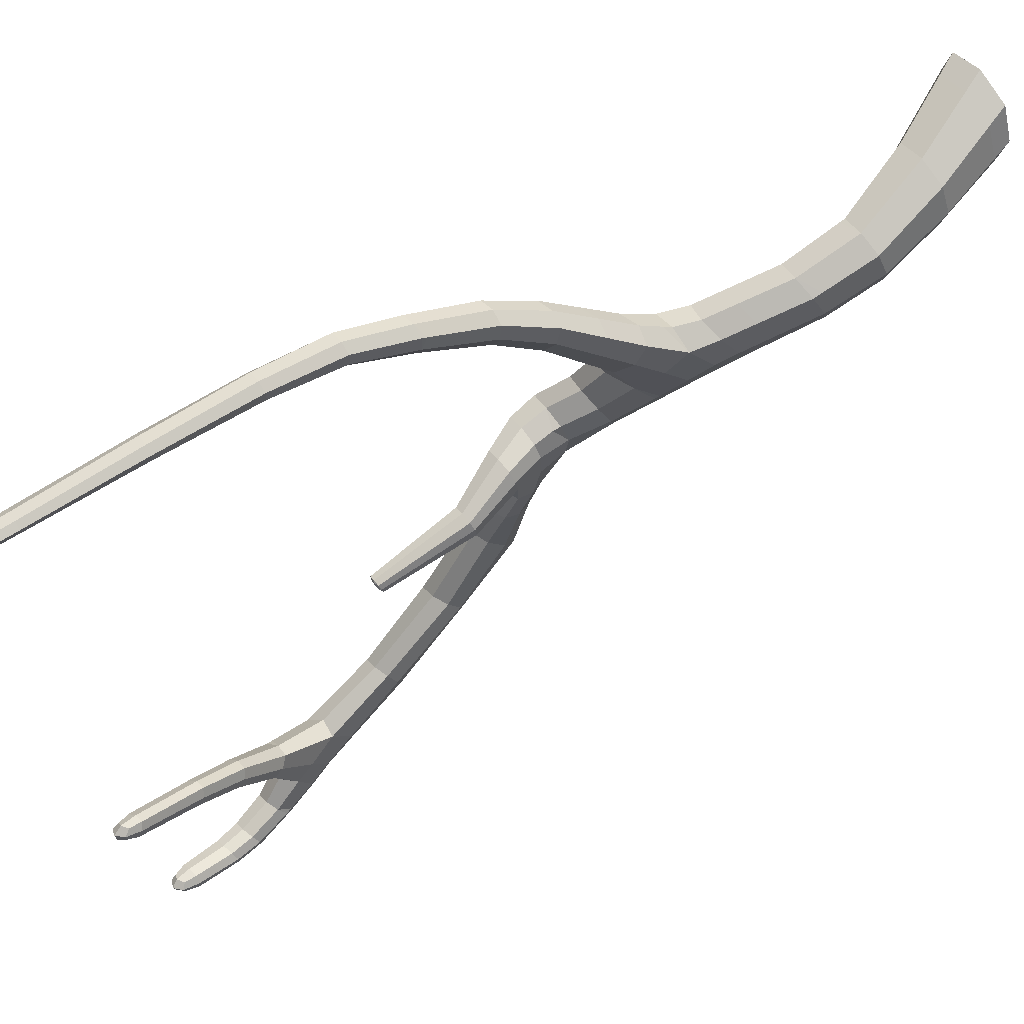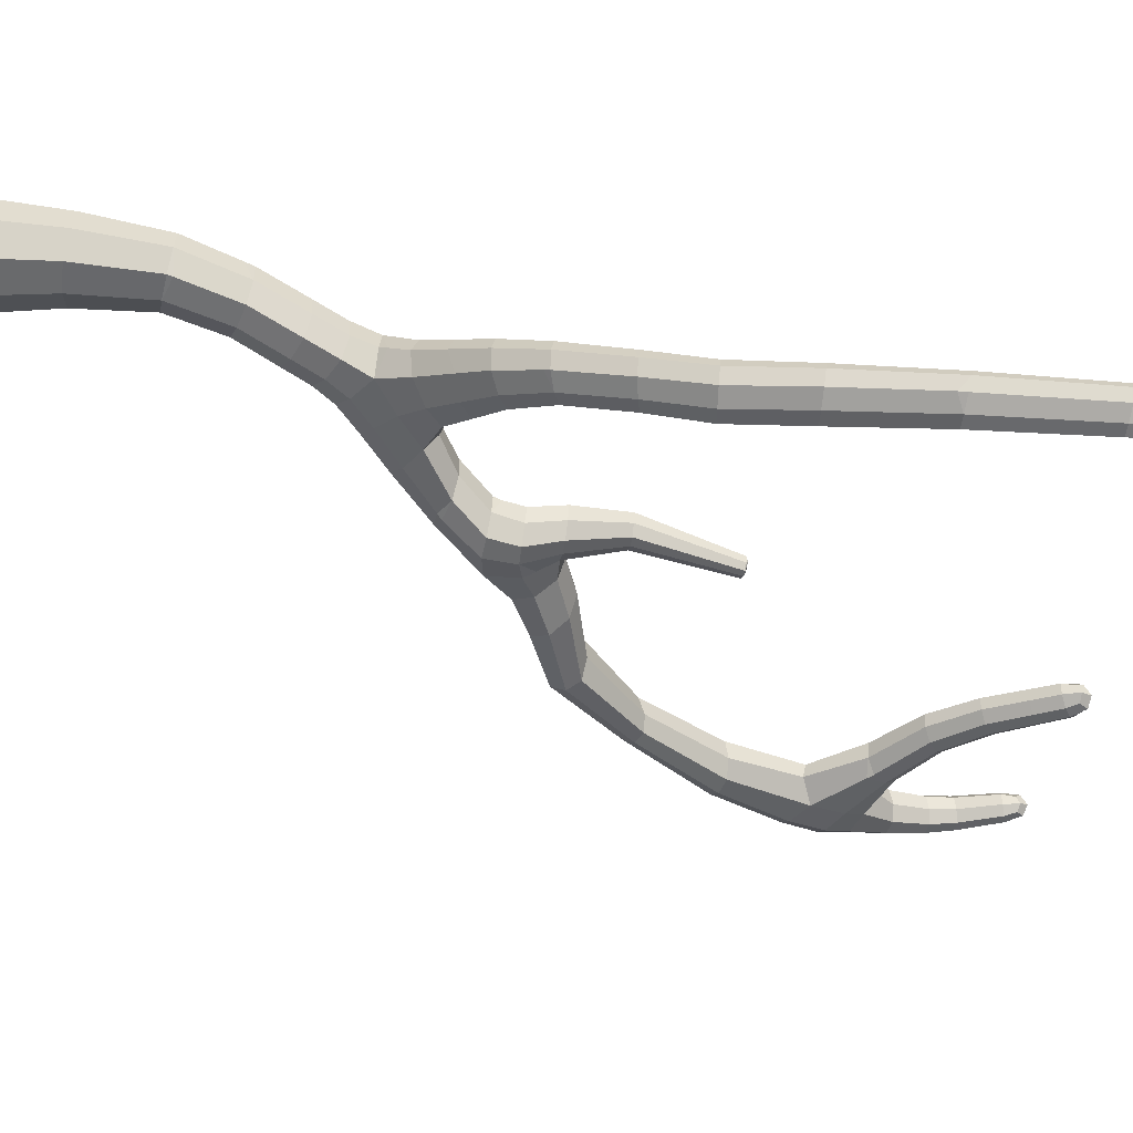
<metadata>
{"format":"obj","ext":"obj","renderer":"f3d","projection":"perspective","resolution":1024,"background":"white","views":[{"elev":63.2,"azim":-125.6,"up":"+Z"},{"elev":50.5,"azim":95.5,"up":"+Z"}]}
</metadata>
<code>
o BirchTree_Dead_1_Cube.100
v 0.01695 0.1795 -0.07741
v -0.07768 0.1715 -0.1651
v -0.1607 0.1795 -0.07741
v -0.06605 0.1874 0.0103
v -0.01237 -0.006082 -0.02413
v -0.1047 0.6599 -0.2435
v -0.0615 0.7539 -0.3223
v 0.03196 0.6599 -0.2435
v -0.02465 0.7028 -0.1788
v -0.04813 0.617 -0.3083
v 0.09187 0.9143 -0.4203
v 0.07528 0.7539 -0.3223
v 0.06565 1.006 -0.1026
v -0.004938 0.7073 -0.3798
v 0.1301 1.025 -0.1567
v 0.1071 0.9857 -0.04879
v 0.1716 1.006 -0.103
v 0.243 2.219 0.1053
v 0.2641 2.242 0.07246
v 0.2921 2.21 0.07029
v 0.2844 2.209 0.03816
v 0.2353 2.218 0.07316
v 0.07885 0.8612 -0.5357
v 0.01746 0.8883 -0.4739
v 0.1533 0.887 -0.4821
v 0.1928 1.13 -0.9413
v 0.1288 1.044 -0.5023
v 0.1821 1.038 -0.5641
v 0.06279 1.039 -0.5433
v 0.1205 1.426 -1.311
v 0.1429 1.168 -0.8913
v 0.08181 1.123 -0.9058
v 0.1307 1.084 -0.9507
v 0.09484 1.762 -1.227
v 0.1267 1.469 -1.223
v 0.1747 1.453 -1.288
v 0.07251 1.441 -1.247
v -0.002471 2.07 -1.455
v 0.1508 1.688 -1.429
v 0.04898 1.67 -1.391
v 0.1003 1.66 -1.451
v 0.02401 2.128 -1.454
v 0.01995 2.078 -1.49
v 0.03724 2.072 -1.441
v 0.05966 2.08 -1.476
v 0.04365 2.168 -1.061
v 0.04281 1.784 -1.234
v 0.1247 1.803 -1.273
v 0.07269 1.825 -1.28
v 0.047 2.202 -1.015
v 0.02135 2.146 -1.016
v 0.05684 2.14 -1.006
v 0.07915 2.162 -1.051
v 0.1102 1.824 -1.479
v 0.06718 1.834 -1.43
v 0.06343 1.797 -1.495
v 0.02041 1.808 -1.447
v 0.2248 1.83 0.06197
v 0.278 1.82 0.01987
v 0.2913 1.821 0.06088
v 0.2381 1.83 0.103
v 0.09139 2.007 -1.114
v 0.06817 1.982 -1.064
v 0.03016 1.988 -1.076
v 0.05338 2.013 -1.126
v 0.07402 1.974 -1.502
v 0.04514 1.974 -1.462
v 0.03038 1.962 -1.516
v 0.001503 1.962 -1.476
v -0.000737 -0.006082 0.08516
v -0.1217 -0.006082 -0.02413
v -0.024 -0.006082 -0.1334
v 0.09692 -0.006082 -0.02413
v -0.09656 0.4612 -0.2434
v -0.08675 0.5155 -0.1123
v -0.02331 0.4883 -0.1779
v -0.16 0.4883 -0.1779
v 0.1127 0.8625 -0.2158
v 0.02742 0.8252 -0.1525
v 0.07047 0.8998 -0.2789
v -0.01481 0.8625 -0.2156
v 0.1249 1.004 -0.6912
v 0.05396 1.064 -0.661
v 0.08712 1.118 -0.6503
v 0.1655 1.065 -0.6817
v 0.2161 1.266 -0.05381
v 0.2482 1.262 -0.005239
v 0.194 1.257 0.04438
v 0.1619 1.262 -0.004185
v 0.0696 -0.006082 -0.02413
v -0.000893 0.1854 -0.01163
v -0.0331 0.3495 -0.1292
v 0.06087 -0.006082 -0.1061
v -0.02109 -0.006082 -0.1061
v -0.1092 0.3327 -0.2006
v -0.1031 -0.006082 -0.1061
v -0.09434 -0.006082 -0.02413
v -0.18 0.3495 -0.1292
v -0.08561 -0.006082 0.05784
v -0.003645 -0.006082 0.05784
v -0.1039 0.3662 -0.05779
v 0.05057 0.7076 -0.2725
v -0.03052 0.6615 -0.3353
v -0.08615 0.7076 -0.2725
v -0.002892 0.7598 -0.1816
v -0.09645 0.6278 -0.2921
v -0.1392 0.5087 -0.1287
v 0.02368 0.6921 -0.195
v -0.04408 0.468 -0.227
v 0.1087 0.8104 -0.3924
v 0.03079 0.7693 -0.4455
v -0.02792 0.8104 -0.3903
v 0.06288 0.8765 -0.3408
v -0.05325 0.7189 -0.3654
v -0.04394 0.8043 -0.2668
v 0.09057 0.8043 -0.2669
v 0.04929 0.7189 -0.3655
v 0.1514 1.099 0.003862
v 0.1685 1.121 -0.09643
v 0.1125 1.11 -0.04597
v 0.2074 1.11 -0.04659
v 0.08739 1.02 -0.143
v -0.01495 0.8345 -0.1683
v 0.1671 1.02 -0.1435
v 0.08055 0.8345 -0.1683
v 0.2357 1.582 0.09262
v 0.272 1.577 -0.002658
v 0.2172 1.58 0.04588
v 0.2902 1.579 0.04412
v 0.1643 1.258 0.03229
v 0.2292 1.258 0.03193
v 0.2456 1.265 -0.04214
v 0.2484 2.238 0.09716
v 0.2796 2.231 0.04739
v 0.2429 2.238 0.07339
v 0.2852 2.232 0.07117
v 0.2268 2.22 0.09764
v 0.2682 1.826 0.09251
v 0.2977 1.818 0.02951
v 0.2483 1.825 0.031
v 0.1894 0.9663 -0.5454
v 0.1182 0.9484 -0.6181
v 0.05838 0.9679 -0.5326
v 0.1269 0.9797 -0.4797
v 0.03918 0.9081 -0.4318
v 0.1413 0.9072 -0.4377
v 0.1313 0.8673 -0.5245
v 0.0297 0.8683 -0.518
v 0.0815 1.043 -0.5097
v 0.1734 1.042 -0.6157
v 0.05716 1.043 -0.596
v 0.1728 1.042 -0.5222
v 0.08051 1.132 -0.6038
v 0.1019 1.125 -0.5164
v 0.1454 1.119 -0.5669
v 0.04423 1.119 -0.5423
v 0.1316 1.234 -1.121
v 0.1885 1.272 -1.109
v 0.08277 1.25 -1.085
v 0.1397 1.288 -1.074
v 0.1829 1.16 -0.9176
v 0.167 1.02 -0.6926
v 0.1015 1.156 -0.8844
v 0.08983 1.093 -0.9327
v 0.1097 1.584 -1.412
v 0.1624 1.608 -1.389
v 0.06042 1.59 -1.351
v 0.1119 1.63 -1.292
v 0.1602 1.435 -1.314
v 0.08231 1.427 -1.286
v 0.0882 1.458 -1.218
v 0.1637 1.468 -1.25
v 0.08656 1.71 -1.467
v 0.1349 1.741 -1.449
v 0.03601 1.723 -1.412
v 0.0776 1.786 -1.372
v 0.04762 1.708 -1.331
v 0.1437 1.727 -1.37
v 0.1388 1.672 -1.455
v 0.06162 1.658 -1.426
v 0.01835 2.119 -1.475
v 0.04716 2.119 -1.464
v 0.003156 2.111 -1.449
v 0.03196 2.111 -1.439
v -0.001609 2.073 -1.476
v 0.03344 1.824 -1.426
v 0.04582 2.081 -1.492
v 0.09999 1.836 -1.451
v 0.07876 1.872 -1.125
v 0.06157 1.912 -1.187
v 0.03637 1.883 -1.136
v 0.104 1.902 -1.175
v 0.06156 1.763 -1.218
v 0.1226 1.778 -1.249
v 0.04453 1.81 -1.259
v 0.1064 1.824 -1.288
v 0.05263 2.18 -0.9994
v 0.04299 2.2 -1.04
v 0.0264 2.184 -1.007
v 0.06922 2.196 -1.032
v 0.06723 2.171 -1.067
v 0.03191 2.003 -1.104
v 0.04372 1.979 -1.057
v 0.08892 1.993 -1.086
v 0.02982 1.796 -1.475
v 0.01649 1.968 -1.459
v 0.09797 1.808 -1.499
v 0.0701 1.977 -1.478
v 0.08665 1.91 -1.502
v 0.05262 1.915 -1.459
v 0.04125 1.892 -1.518
v 0.007222 1.896 -1.474
v 0.218 1.833 0.09266
v 0.2695 2.215 0.09615
v 0.3006 2.207 0.04514
v 0.2579 2.213 0.04795
v 0.2323 2.107 0.06996
v 0.2826 2.098 0.03293
v 0.2919 2.099 0.0676
v 0.2416 2.108 0.1046
v 0.07854 2.016 -1.132
v 0.02337 2.158 -1.042
v 0.03377 2.137 -0.9995
v 0.07661 2.15 -1.026
v 0.08409 2.099 -1.076
v 0.06142 2.076 -1.029
v 0.02491 2.082 -1.04
v 0.04758 2.105 -1.087
v 0.004646 1.959 -1.5
v 0.0598 1.968 -1.519
v 0.0122 2.069 -1.439
v 0.05796 2.077 -1.455
v 0.06684 2.027 -1.489
v 0.04119 2.023 -1.451
v 0.02516 2.02 -1.503
v -0.000484 2.016 -1.465
v 0.07832 -0.006082 0.05784
v -0.009617 0.1735 -0.1432
v -0.1428 0.1735 -0.1432
v -0.1341 0.1854 -0.01163
v -0.01707 0.0423 0.06645
v -0.1314 0.04031 -0.03745
v -0.03742 0.03832 -0.1413
v 0.07693 0.04031 -0.03745
v -0.1466 0.468 -0.227
v -0.07884 0.6921 -0.195
v -0.03671 0.5087 -0.1287
v 0.006066 0.6278 -0.2921
v -0.06705 0.5561 -0.2829
v -0.04891 0.6297 -0.1528
v 0.01036 0.5929 -0.2179
v -0.1263 0.5929 -0.2179
v 0.01721 0.8905 -0.263
v 0.07039 0.9906 -0.06223
v 0.113 0.8905 -0.2633
v 0.1496 0.9906 -0.06233
v 0.1402 0.9293 -0.1631
v 0.06464 0.9001 -0.1041
v 0.09832 0.9585 -0.2219
v 0.02277 0.9293 -0.1628
v 0.1303 1.107 -0.6655
v 0.1749 1.095 -0.9561
v 0.05348 1.106 -0.6475
v 0.07723 1.02 -0.6805
v 0.1294 1.041 -0.7929
v 0.06637 1.094 -0.7553
v 0.102 1.143 -0.7396
v 0.1793 1.095 -0.7822
v 0.1811 1.265 -0.04093
v 0.2577 1.401 -0.02688
v 0.2827 1.401 0.02175
v 0.2273 1.401 0.07186
v 0.2024 1.401 0.02323
v 0.05481 -0.006082 0.03659
v -0.04945 0.362 -0.07564
v 0.04188 -0.006082 -0.08484
v -0.05348 0.3369 -0.1827
v -0.06662 -0.006082 0.03659
v -0.1597 0.362 -0.07564
v -0.07955 -0.006082 -0.08484
v -0.1637 0.3369 -0.1827
v 0.05436 0.7578 -0.208
v 0.02393 0.673 -0.3196
v -0.0786 0.673 -0.3196
v -0.05936 0.7578 -0.208
v 0.1077 0.8518 -0.3362
v 0.08434 0.7796 -0.4328
v -0.01797 0.7796 -0.4311
v -0.006122 0.8518 -0.3351
v 0.118 1.102 -0.008582
v 0.1891 1.102 -0.008765
v 0.1307 1.118 -0.08351
v 0.202 1.118 -0.08427
v 0.2122 1.582 0.08104
v 0.268 1.581 0.08038
v 0.2406 1.578 0.01027
v 0.2943 1.577 0.008252
v 0.2367 2.234 0.09132
v 0.2681 2.23 0.08999
v 0.2597 2.229 0.05457
v 0.2912 2.225 0.05266
v 0.1763 0.9756 -0.4987
v 0.1775 0.9669 -0.6122
v 0.06869 0.968 -0.6005
v 0.0771 0.9772 -0.4913
v 0.04598 1.112 -0.5844
v 0.06223 1.123 -0.5173
v 0.1383 1.123 -0.5349
v 0.131 1.112 -0.6047
v 0.173 1.247 -1.124
v 0.09221 1.234 -1.107
v 0.1775 1.29 -1.088
v 0.09979 1.272 -1.071
v 0.1488 1.594 -1.415
v 0.07146 1.581 -1.388
v 0.1513 1.651 -1.34
v 0.06903 1.634 -1.306
v 0.1238 1.722 -1.472
v 0.0488 1.709 -1.445
v 0.1231 1.768 -1.396
v 0.04226 1.753 -1.365
v 0.03797 2.11 -1.478
v 0.004235 2.104 -1.466
v 0.04749 2.105 -1.451
v 0.0145 2.099 -1.44
v 0.1016 1.885 -1.148
v 0.05162 1.87 -1.117
v 0.08942 1.914 -1.193
v 0.03802 1.901 -1.165
v 0.06788 2.178 -1.018
v 0.03623 2.168 -0.9984
v 0.06089 2.193 -1.048
v 0.02879 2.184 -1.029
v 0.0125 1.89 -1.5
v 0.0218 1.907 -1.456
v 0.07284 1.9 -1.521
v 0.08061 1.917 -1.477
v 0.2243 2.11 0.09622
v 0.2691 2.103 0.09511
v 0.2998 2.096 0.04067
v 0.2552 2.102 0.0431
v 0.0718 2.108 -1.093
v 0.02682 2.095 -1.067
v 0.03779 2.073 -1.023
v 0.08158 2.087 -1.051
v 0.001518 2.016 -1.488
v 0.05281 2.025 -1.506
v 0.01434 2.019 -1.449
v 0.06403 2.027 -1.466
v 0.05852 0.0418 0.04047
v 0.04325 0.03882 -0.1154
v -0.113 0.03882 -0.1154
v -0.09774 0.0418 0.04047
v -0.116 0.5653 -0.2667
v -0.1024 0.6205 -0.1691
v 8.2e-05 0.6205 -0.1691
v -0.01353 0.5653 -0.2667
v 0.04999 0.9512 -0.207
v 0.0249 0.9074 -0.1188
v 0.1382 0.9512 -0.2073
v 0.1128 0.9074 -0.1188
v 0.1492 1.132 -0.7604
v 0.1734 1.055 -0.7962
v 0.06863 1.131 -0.736
v 0.08521 1.054 -0.7797
v 0.2241 1.401 -0.01371
v 0.2007 1.401 0.0598
v 0.2615 1.401 0.05924
v 0.2838 1.401 -0.01537
v -0.1422 0.4871 -0.1209
v -0.08313 0.6616 -0.3126
v -0.0484 0.3741 -0.08002
v -0.004948 0.1616 -0.1407
v -0.161 0.3156 -0.1776
v 0.005723 0.7784 -0.1733
v -0.03289 0.8021 -0.3802
v 0.07096 1.017 -0.09614
v 0.1183 0.9198 -0.1105
v 0.1478 0.878 -0.4712
v -0.009637 0.5777 -0.2717
v 0.1611 1.247 0.02945
v 0.1265 1.109 -0.08919
v 0.1847 1.09 -0.01461
v 0.2395 1.59 0.01132
v 0.2677 1.806 0.09214
v 0.0805 0.9963 -0.4971
v 0.1581 1.068 -0.6112
v 0.06939 1.597 -1.396
v 0.1259 1.763 -1.26
v 0.02304 1.794 -1.441
v 0.07803 1.241 -0.6223
v 0.05017 1.252 -0.6235
v 0.01859 1.241 -0.6081
v 0.03101 1.249 -0.562
v 0.05888 1.25 -0.5609
v 0.08416 1.249 -0.5742
v 0.0888 1.245 -0.5965
v 0.01818 1.246 -0.5794
v 0.08342 1.466 -0.677
v 0.07126 1.465 -0.6805
v 0.04822 1.466 -0.6686
v 0.0554 1.473 -0.6407
v 0.07196 1.474 -0.6403
v 0.08692 1.473 -0.648
v 0.08973 1.47 -0.6612
v 0.04778 1.47 -0.6511
v 0.04818 1.466 -0.667
v 0.04915 1.474 -0.6516
v 0.08233 1.473 -0.6597
v 0.06822 1.476 -0.6439
v 0.06582 1.476 -0.6553
v 0.06345 1.469 -0.6725
f 1 91 350 244
f 1 92 275 91
f 1 238 277 92
f 1 244 351 373
f 2 373 351 243
f 2 95 277 238
f 2 239 374 95
f 2 243 352 239
f 3 239 352 242
f 3 98 374 239
f 3 240 279 98
f 3 242 353 240
f 4 240 353 241
f 4 101 279 240
f 4 91 275 101
f 4 241 350 91
f 5 94 276 90
f 5 97 280 94
f 5 100 278 97
f 5 90 274 100
f 6 252 355 246
f 6 106 354 252
f 6 104 371 106
f 6 246 285 104
f 7 104 285 115
f 7 114 284 104
f 7 376 288 114
f 7 115 289 376
f 8 251 380 248
f 8 108 356 251
f 8 102 282 108
f 8 248 283 102
f 9 250 356 108
f 9 246 355 250
f 9 105 285 246
f 9 108 282 105
f 10 249 354 106
f 10 248 380 249
f 10 103 283 248
f 10 106 371 103
f 11 113 286 146
f 11 145 289 113
f 11 144 305 145
f 11 146 302 144
f 12 102 283 117
f 12 116 282 102
f 12 110 286 116
f 12 117 287 110
f 13 260 359 254
f 13 122 358 260
f 14 103 284 114
f 14 117 283 103
f 14 111 287 117
f 14 114 288 111
f 272 126 294 367
f 294 128 273 367
f 15 259 358 122
f 15 124 360 259
f 15 119 293 124
f 15 122 382 119
f 16 258 378 256
f 16 254 359 258
f 16 118 290 254
f 16 256 383 118
f 17 257 360 124
f 17 256 378 257
f 17 121 383 256
f 17 124 293 121
f 18 220 339 214
f 18 137 338 220
f 18 133 298 137
f 18 214 299 133
f 271 129 295 368
f 295 126 272 368
f 270 127 297 369
f 297 129 271 369
f 366 296 127 270
f 19 133 299 136
f 19 135 298 133
f 19 134 300 135
f 19 136 301 134
f 20 219 340 215
f 20 214 339 219
f 20 136 299 214
f 20 215 301 136
f 21 218 341 216
f 21 215 340 218
f 21 134 301 215
f 21 216 300 134
f 22 217 338 137
f 22 216 341 217
f 22 135 300 216
f 22 137 298 135
f 23 111 288 148
f 23 147 287 111
f 23 142 303 147
f 23 148 304 142
f 24 112 289 145
f 24 148 288 112
f 24 143 304 148
f 24 145 305 143
f 25 141 302 146
f 25 147 303 141
f 26 268 363 262
f 26 161 362 268
f 26 158 312 161
f 26 262 310 158
f 27 144 302 152
f 27 149 386 144
f 27 154 307 149
f 27 152 308 154
f 28 141 303 150
f 28 152 302 141
f 28 155 308 152
f 29 143 386 149
f 29 151 304 143
f 29 156 306 151
f 29 149 307 156
f 30 157 311 170
f 30 169 310 157
f 30 165 314 169
f 30 170 315 165
f 31 267 362 161
f 31 163 364 267
f 31 160 313 163
f 31 161 312 160
f 32 266 364 163
f 32 164 365 266
f 32 159 311 164
f 32 163 313 159
f 33 265 365 164
f 33 262 363 265
f 33 157 310 262
f 33 164 311 157
f 34 193 317 168
f 34 189 327 193
f 34 194 326 189
f 35 160 312 172
f 35 171 313 160
f 35 168 317 171
f 35 172 316 168
f 36 158 310 169
f 36 172 312 158
f 36 166 316 172
f 36 169 314 166
f 37 159 313 171
f 37 170 311 159
f 37 167 315 170
f 37 171 317 167
f 38 236 348 231
f 38 185 346 236
f 38 183 323 185
f 38 231 325 183
f 39 166 314 179
f 39 178 316 166
f 39 174 320 178
f 39 179 318 174
f 40 167 317 177
f 40 180 388 167
f 40 175 319 180
f 40 177 321 175
f 41 165 388 180
f 41 179 314 165
f 41 173 318 179
f 41 180 319 173
f 42 181 323 183
f 42 182 322 181
f 42 184 324 182
f 42 183 325 184
f 43 235 346 185
f 43 187 347 235
f 43 181 322 187
f 43 185 323 181
f 44 234 349 232
f 44 231 348 234
f 44 184 325 231
f 44 232 324 184
f 45 233 347 187
f 45 232 349 233
f 45 182 324 232
f 45 187 322 182
f 46 228 343 222
f 46 201 342 228
f 46 198 332 201
f 46 222 333 198
f 47 177 317 193
f 47 195 321 177
f 47 191 329 195
f 47 193 327 191
f 48 178 320 196
f 48 192 326 194
f 48 196 328 192
f 49 176 321 195
f 49 196 320 176
f 49 190 328 196
f 49 195 329 190
f 50 197 330 200
f 50 199 331 197
f 50 198 333 199
f 50 200 332 198
f 51 227 344 223
f 51 222 343 227
f 51 199 333 222
f 51 223 331 199
f 52 226 345 224
f 52 223 344 226
f 52 197 331 223
f 52 224 330 197
f 53 225 342 201
f 53 224 345 225
f 53 200 330 224
f 53 201 332 200
f 54 174 318 207
f 54 188 320 174
f 54 209 337 188
f 54 207 336 209
f 55 176 320 188
f 55 186 321 176
f 55 210 335 186
f 55 188 337 210
f 56 173 319 205
f 56 207 318 173
f 56 211 336 207
f 56 205 334 211
f 57 212 334 205
f 57 186 335 212
f 58 128 294 213
f 58 140 384 128
f 58 217 341 140
f 58 213 338 217
f 59 127 384 140
f 59 139 297 127
f 59 218 340 139
f 59 140 341 218
f 60 129 297 139
f 60 219 339 138
f 60 139 340 219
f 61 213 294 126
f 61 220 338 213
f 61 138 339 220
f 62 192 328 221
f 62 204 326 192
f 62 225 345 204
f 62 221 342 225
f 63 189 326 204
f 63 203 327 189
f 63 226 344 203
f 63 204 345 226
f 64 191 327 203
f 64 202 329 191
f 64 227 343 202
f 64 203 344 227
f 65 190 329 202
f 65 221 328 190
f 65 228 342 221
f 65 202 343 228
f 66 209 336 230
f 66 208 337 209
f 66 233 349 208
f 66 230 347 233
f 67 210 337 208
f 67 206 335 210
f 67 234 348 206
f 67 208 349 234
f 68 211 334 229
f 68 230 336 211
f 68 235 347 230
f 68 229 346 235
f 69 212 335 206
f 69 229 334 212
f 69 236 346 229
f 69 206 348 236
f 70 99 278 100
f 70 241 353 99
f 70 237 350 241
f 70 100 274 237
f 71 96 280 97
f 71 242 352 96
f 71 99 353 242
f 71 97 278 99
f 72 93 276 94
f 72 243 351 93
f 72 96 352 243
f 72 94 280 96
f 73 237 274 90
f 73 244 350 237
f 73 93 351 244
f 73 90 276 93
f 74 95 281 245
f 74 109 277 95
f 74 249 357 109
f 74 245 354 249
f 75 101 372 247
f 75 250 355 107
f 75 247 356 250
f 76 92 277 109
f 76 247 372 92
f 76 251 356 247
f 76 109 357 251
f 77 245 281 98
f 77 252 354 245
f 77 107 355 252
f 78 116 286 255
f 78 125 282 116
f 78 257 361 125
f 78 255 360 257
f 79 375 282 125
f 79 123 285 375
f 79 258 359 123
f 79 125 361 258
f 80 113 289 253
f 80 255 286 113
f 80 259 360 255
f 80 253 358 259
f 81 115 285 123
f 81 253 289 115
f 81 260 358 253
f 81 123 359 260
f 82 142 304 264
f 82 162 303 142
f 82 265 363 162
f 82 264 365 265
f 83 151 306 263
f 83 264 304 151
f 83 266 365 264
f 83 263 364 266
f 84 153 309 261
f 84 263 306 153
f 84 267 364 263
f 84 261 362 267
f 85 150 303 162
f 85 261 309 387
f 85 268 362 261
f 85 162 363 268
f 155 309 391 397
f 86 119 292 269
f 86 132 293 119
f 86 270 369 132
f 86 269 366 270
f 87 121 293 132
f 87 131 291 121
f 87 271 368 131
f 87 132 369 271
f 88 118 291 131
f 88 272 367 130
f 88 131 368 272
f 89 269 292 120
f 89 273 366 269
f 89 130 367 273
f 370 279 101 75
f 370 77 98 279
f 377 120 382 122
f 254 290 120 377
f 146 286 110 379
f 379 110 287 147
f 381 89 120 290
f 381 290 118 88
f 385 61 126 295
f 385 295 129 60
f 387 309 155 28
f 389 316 178 48
f 389 34 168 316
f 390 175 321 186
f 205 319 175 390
f 394 395 403 402
f 154 308 396 395
f 153 306 393 392
f 306 156 398 393
f 308 155 397 396
f 307 154 395 394
f 309 153 392 391
f 156 307 394 398
f 399 409 405
f 391 392 400 399
f 398 394 402 406
f 397 391 399 405
f 395 396 404 403
f 392 393 401 400
f 393 398 406 407 401
f 396 397 405 404
f 404 410 403
f 402 410 411 408
f 407 406 408
f 401 412 400
f 408 406 402
f 408 411 412 401 407
f 405 409 404
f 400 412 399
f 403 410 402
f 411 410 404 409
f 412 411 409 399
f 273 128 296 366
f 13 377 122
f 13 254 377
f 25 379 147
f 25 146 379
f 28 150 387
f 34 389 194
f 48 194 389
f 57 390 186
f 57 205 390
f 60 138 385
f 61 385 138
f 75 107 370
f 77 370 107
f 88 130 381
f 89 381 130
f 104 284 371
f 371 284 103
f 101 275 372
f 372 275 92
f 373 2 238
f 373 238 1
f 98 281 374
f 374 281 95
f 285 105 375
f 375 105 282
f 376 112 288
f 289 112 376
f 378 361 257
f 258 361 378
f 251 357 380
f 380 357 249
f 382 292 119
f 120 292 382
f 121 291 383
f 383 291 118
f 384 296 128
f 127 296 384
f 386 305 144
f 143 305 386
f 387 150 85
f 165 315 388
f 388 315 167

</code>
